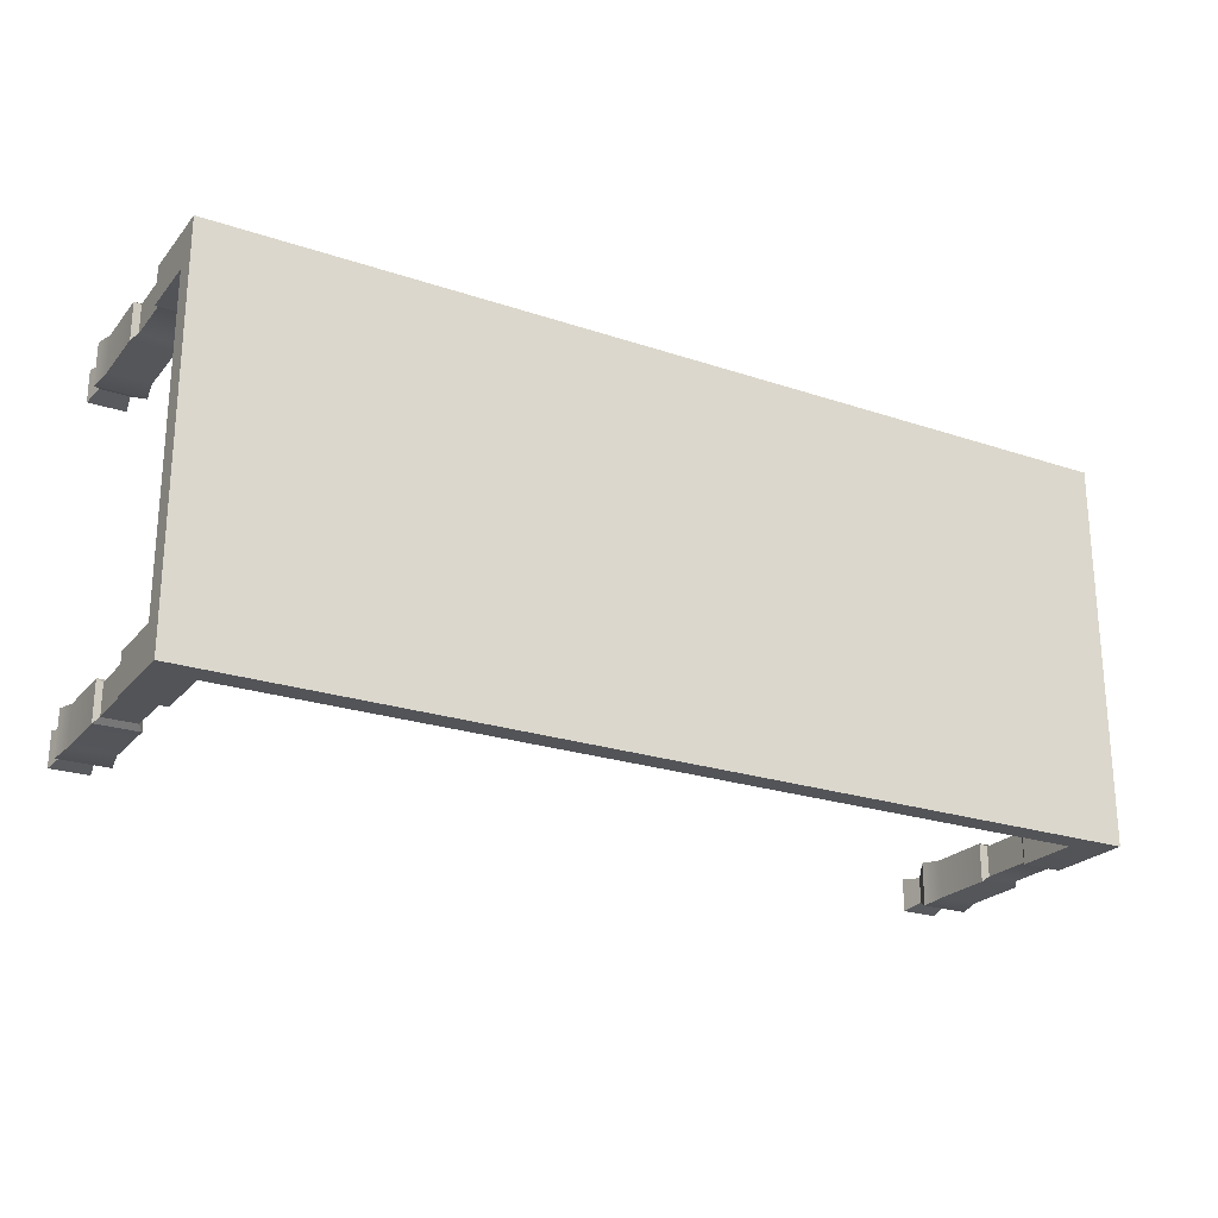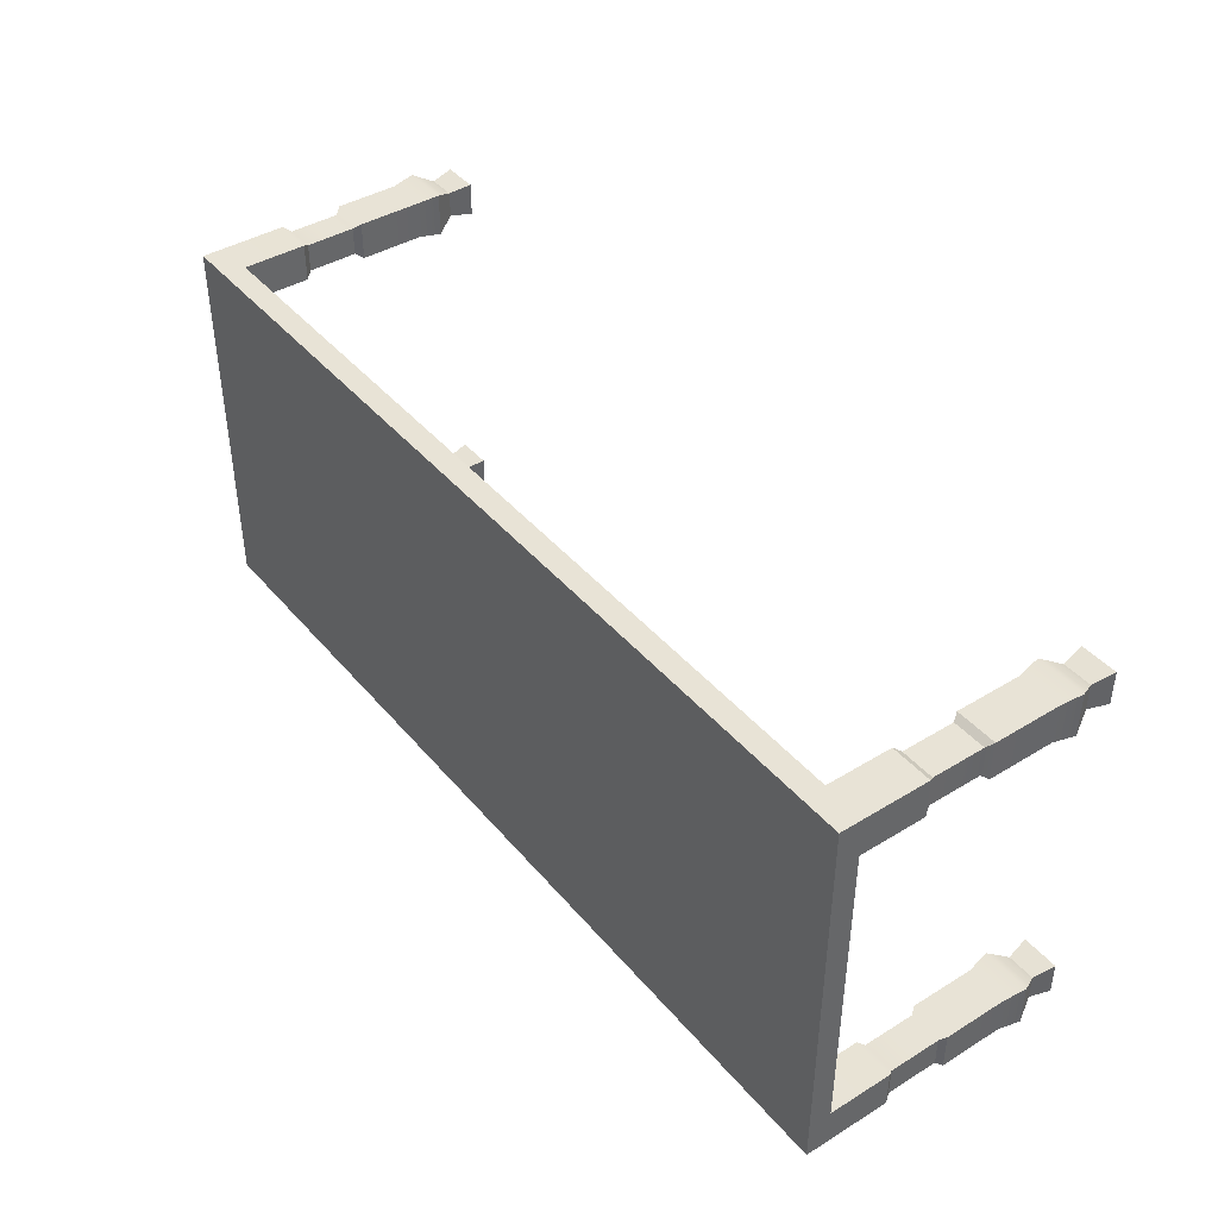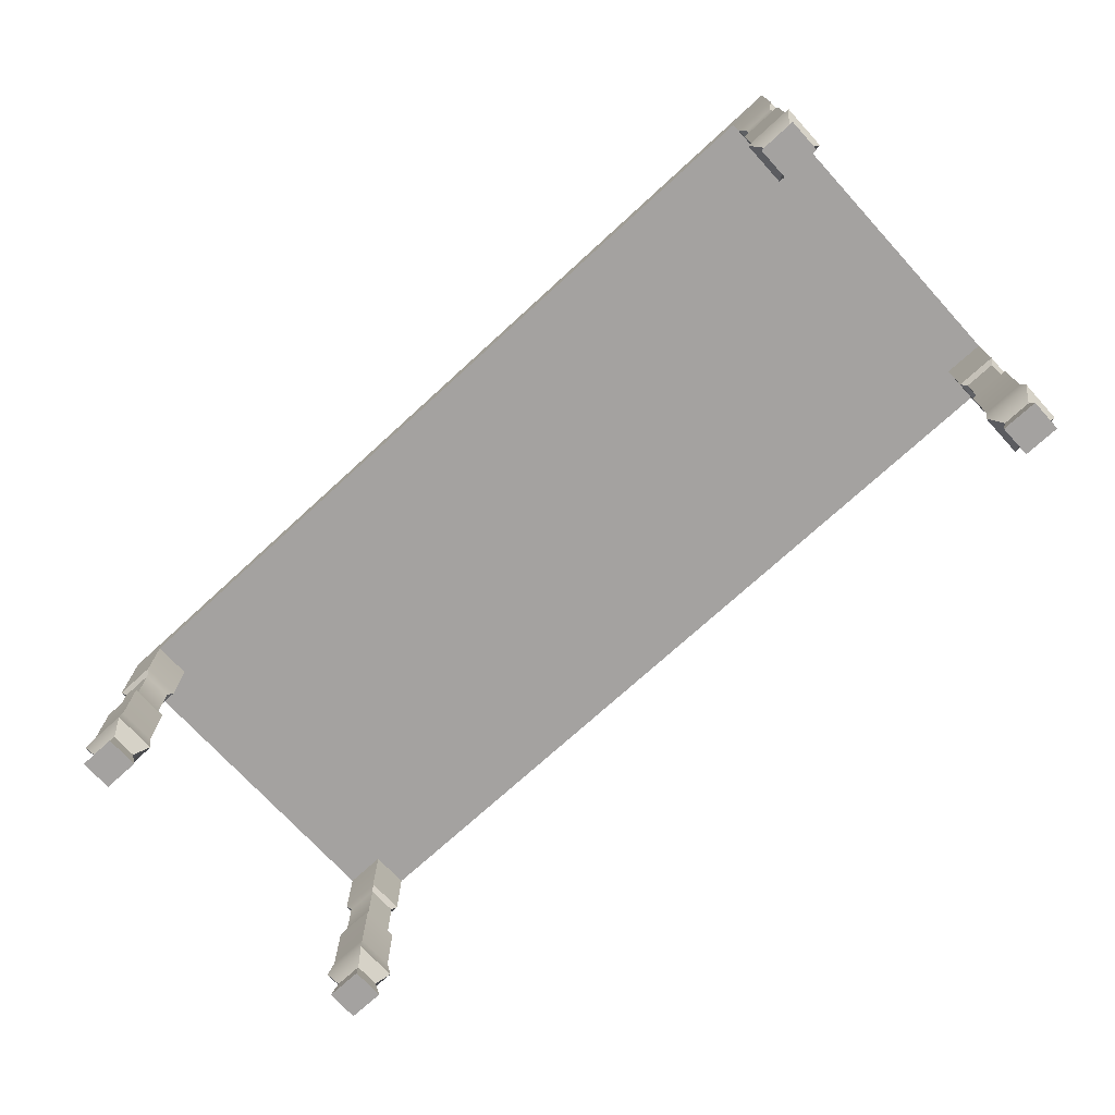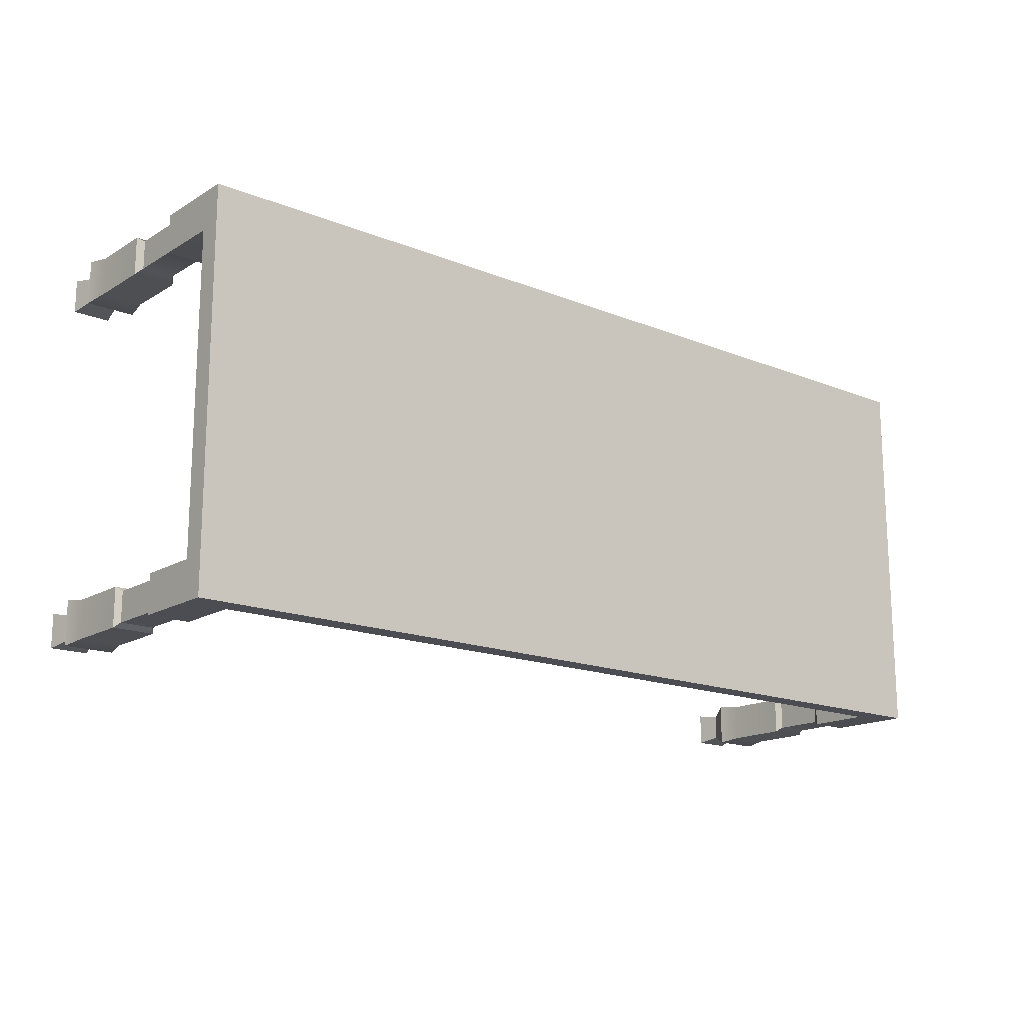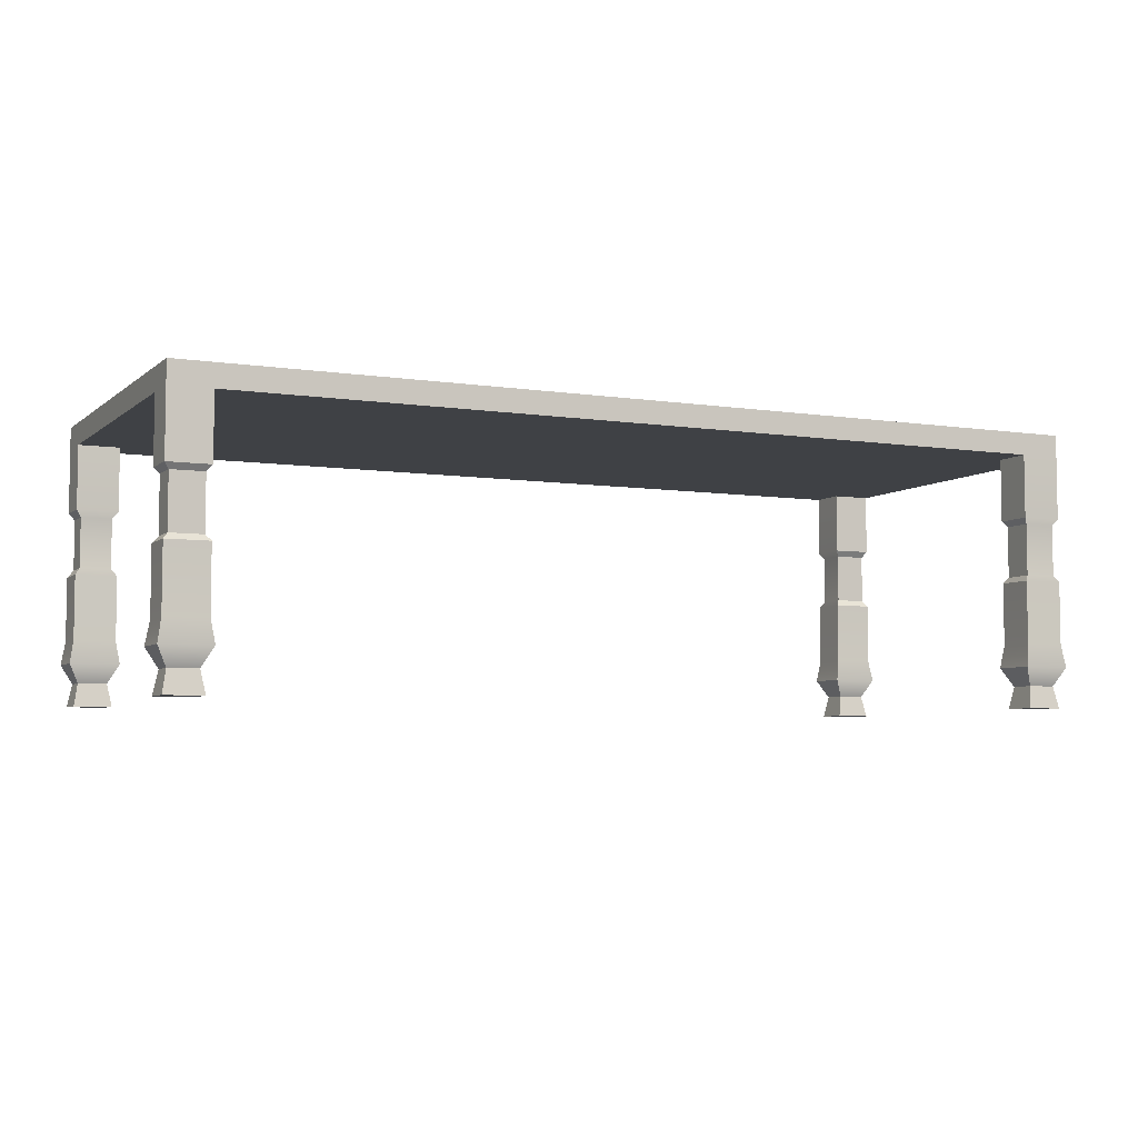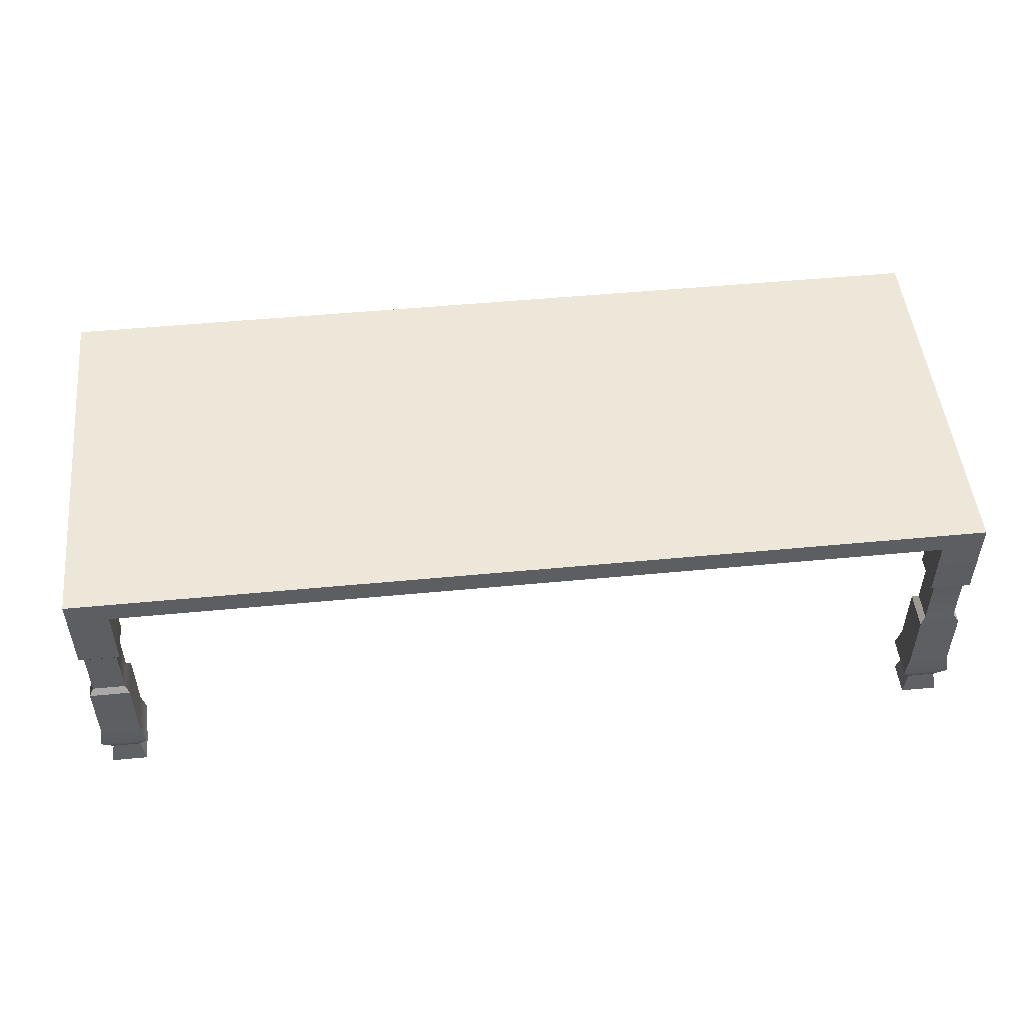
<metadata>
{"format":"obj","ext":"obj","renderer":"f3d","projection":"perspective","resolution":1024,"background":"white","views":[{"elev":-23.6,"azim":150.6,"up":"+Z"},{"elev":41.6,"azim":-126.4,"up":"+Z"},{"elev":-72.7,"azim":42.5,"up":"+Y"},{"elev":-16.3,"azim":140.4,"up":"+Z"},{"elev":-5.6,"azim":154.6,"up":"+Y"},{"elev":50.1,"azim":-6.0,"up":"+Y"}]}
</metadata>
<code>
g default
v -1.777 0.9476 -0.7521
v -1.777 0.9476 0.6898
v -1.777 1.032 -0.7521
v -1.777 1.032 0.6898
v 1.671 1.032 -0.7521
v 1.671 1.032 0.6898
v 1.671 0.9476 -0.7521
v 1.671 0.9476 0.6898
v 1.517 1.032 -0.7521
v 1.517 0.9476 -0.7521
v 1.517 0.9476 0.6898
v 1.517 1.032 0.6898
v -1.623 1.032 -0.7521
v -1.623 0.9476 -0.7521
v -1.623 0.9476 0.6898
v -1.623 1.032 0.6898
v -1.777 1.032 0.5468
v -1.623 1.032 0.5468
v 1.517 1.032 0.5468
v 1.671 1.032 0.5468
v 1.671 0.9476 0.5468
v 1.517 0.9476 0.5468
v -1.623 0.9476 0.5468
v -1.777 0.9476 0.5468
v -1.777 1.032 -0.6091
v -1.623 1.032 -0.6091
v 1.517 1.032 -0.6091
v 1.671 1.032 -0.6091
v 1.671 0.9476 -0.6091
v 1.517 0.9476 -0.6091
v -1.623 0.9476 -0.6091
v -1.777 0.9476 -0.6091
v -1.623 0.2281 -0.7521
v -1.623 0.2281 -0.6091
v -1.777 0.2281 -0.6091
v -1.777 0.2281 -0.7521
v 1.671 0.2281 -0.7521
v 1.671 0.2281 -0.6091
v 1.517 0.2281 -0.6091
v 1.517 0.2281 -0.7521
v 1.671 0.2281 0.5468
v 1.517 0.2281 0.5468
v 1.671 0.2281 0.6898
v 1.517 0.2281 0.6898
v -1.623 0.2281 0.5468
v -1.777 0.2281 0.5468
v -1.623 0.2281 0.6898
v -1.777 0.2281 0.6898
v -1.609 0.1429 -0.7628
v -1.609 0.1429 -0.5984
v -1.792 0.1429 -0.5984
v -1.792 0.1429 -0.7628
v 1.685 0.1429 -0.7628
v 1.685 0.1429 -0.5984
v 1.503 0.1429 -0.5984
v 1.503 0.1429 -0.7628
v 1.685 0.1429 0.5361
v 1.503 0.1429 0.5361
v 1.685 0.1429 0.7005
v 1.503 0.1429 0.7005
v -1.609 0.1429 0.5361
v -1.792 0.1429 0.5361
v -1.609 0.1429 0.7005
v -1.792 0.1429 0.7005
v -1.647 0.07186 -0.7286
v -1.647 0.07186 -0.6327
v -1.754 0.07186 -0.6327
v -1.754 0.07186 -0.7286
v 1.647 0.07186 -0.7286
v 1.647 0.07186 -0.6327
v 1.541 0.07186 -0.6327
v 1.541 0.07186 -0.7286
v 1.647 0.07186 0.5703
v 1.541 0.07186 0.5703
v 1.647 0.07186 0.6662
v 1.541 0.07186 0.6662
v -1.647 0.07186 0.5703
v -1.754 0.07186 0.5703
v -1.647 0.07186 0.6662
v -1.754 0.07186 0.6662
v -1.631 -0.01228 -0.7429
v -1.631 -0.01228 -0.6183
v -1.77 -0.01228 -0.6183
v -1.77 -0.01228 -0.7429
v 1.663 -0.01228 -0.7429
v 1.663 -0.01228 -0.6183
v 1.525 -0.01228 -0.6183
v 1.525 -0.01228 -0.7429
v 1.663 -0.01228 0.556
v 1.525 -0.01228 0.556
v 1.663 -0.01228 0.6806
v 1.525 -0.01228 0.6806
v -1.631 -0.01228 0.556
v -1.77 -0.01228 0.556
v -1.631 -0.01228 0.6806
v -1.77 -0.01228 0.6806
v 1.517 0.468 0.5468
v 1.517 0.468 0.6898
v 1.671 0.468 0.6898
v 1.671 0.468 0.5468
v 1.517 0.7078 0.5468
v 1.517 0.7078 0.6898
v 1.671 0.7078 0.6898
v 1.671 0.7078 0.5468
v 1.517 0.468 -0.7521
v 1.517 0.468 -0.6091
v 1.671 0.468 -0.6091
v 1.671 0.468 -0.7521
v 1.517 0.7078 -0.7521
v 1.517 0.7078 -0.6091
v 1.671 0.7078 -0.6091
v 1.671 0.7078 -0.7521
v -1.623 0.468 0.5468
v -1.777 0.468 0.5468
v -1.777 0.468 0.6898
v -1.623 0.468 0.6898
v -1.623 0.7078 0.5468
v -1.777 0.7078 0.5468
v -1.777 0.7078 0.6898
v -1.623 0.7078 0.6898
v -1.623 0.468 -0.7521
v -1.777 0.468 -0.7521
v -1.777 0.468 -0.6091
v -1.623 0.468 -0.6091
v -1.623 0.7078 -0.7521
v -1.777 0.7078 -0.7521
v -1.777 0.7078 -0.6091
v -1.623 0.7078 -0.6091
v -1.639 0.6838 0.5637
v -1.762 0.6838 0.5637
v -1.639 0.4919 0.5637
v -1.762 0.4919 0.5637
v -1.762 0.6838 0.6729
v -1.762 0.4919 0.6729
v -1.639 0.6838 0.6729
v -1.639 0.4919 0.6729
v -1.639 0.6855 -0.7373
v -1.761 0.6855 -0.7373
v -1.639 0.4903 -0.7373
v -1.761 0.4903 -0.7373
v -1.761 0.6855 -0.6239
v -1.761 0.4903 -0.6239
v -1.639 0.6855 -0.6239
v -1.639 0.4903 -0.6239
v 1.535 0.6867 -0.736
v 1.535 0.6867 -0.6252
v 1.535 0.4891 -0.736
v 1.535 0.4891 -0.6252
v 1.654 0.6867 -0.6252
v 1.654 0.4891 -0.6252
v 1.654 0.6867 -0.736
v 1.654 0.4891 -0.736
v 1.537 0.6818 0.5648
v 1.537 0.6818 0.6718
v 1.537 0.494 0.5648
v 1.537 0.494 0.6718
v 1.652 0.6818 0.6718
v 1.652 0.494 0.6718
v 1.652 0.6818 0.5648
v 1.652 0.494 0.5648
g Table
f 1 32 25 3
f 3 25 26 13
f 5 28 29 7
f 81 82 83 84
f 2 15 16 4
f 14 1 3 13
f 7 10 9 5
f 85 86 87 88
f 12 11 8 6
f 9 27 28 5
f 10 14 13 9
f 10 30 31 14
f 16 15 11 12
f 13 26 27 9
f 17 4 16 18
f 19 18 16 12
f 20 19 12 6
f 21 20 6 8
f 90 89 91 92
f 23 22 11 15
f 94 93 95 96
f 17 24 2 4
f 25 17 18 26
f 27 26 18 19
f 28 27 19 20
f 29 28 20 21
f 30 29 21 22
f 31 30 22 23
f 32 31 23 24
f 25 32 24 17
f 14 31 128 125
f 31 32 127 128
f 32 1 126 127
f 1 14 125 126
f 7 29 111 112
f 29 30 110 111
f 30 10 109 110
f 10 7 112 109
f 22 21 104 101
f 21 8 103 104
f 8 11 102 103
f 11 22 101 102
f 24 23 117 118
f 23 15 120 117
f 15 2 119 120
f 2 24 118 119
f 33 34 50 49
f 34 35 51 50
f 35 36 52 51
f 36 33 49 52
f 37 38 54 53
f 38 39 55 54
f 39 40 56 55
f 40 37 53 56
f 42 41 57 58
f 41 43 59 57
f 43 44 60 59
f 44 42 58 60
f 46 45 61 62
f 45 47 63 61
f 47 48 64 63
f 48 46 62 64
f 49 50 66 65
f 50 51 67 66
f 51 52 68 67
f 52 49 65 68
f 53 54 70 69
f 54 55 71 70
f 55 56 72 71
f 56 53 69 72
f 58 57 73 74
f 57 59 75 73
f 59 60 76 75
f 60 58 74 76
f 62 61 77 78
f 61 63 79 77
f 63 64 80 79
f 64 62 78 80
f 65 66 82 81
f 66 67 83 82
f 67 68 84 83
f 68 65 81 84
f 69 70 86 85
f 70 71 87 86
f 71 72 88 87
f 72 69 85 88
f 74 73 89 90
f 73 75 91 89
f 75 76 92 91
f 76 74 90 92
f 78 77 93 94
f 77 79 95 93
f 79 80 96 95
f 80 78 94 96
f 98 97 42 44
f 99 98 44 43
f 100 99 43 41
f 97 100 41 42
f 154 153 155 156
f 157 154 156 158
f 159 157 158 160
f 153 159 160 155
f 106 105 40 39
f 107 106 39 38
f 108 107 38 37
f 105 108 37 40
f 146 145 147 148
f 149 146 148 150
f 151 149 150 152
f 145 151 152 147
f 114 113 45 46
f 115 114 46 48
f 116 115 48 47
f 113 116 47 45
f 130 129 131 132
f 133 130 132 134
f 135 133 134 136
f 129 135 136 131
f 122 121 33 36
f 123 122 36 35
f 124 123 35 34
f 121 124 34 33
f 138 137 139 140
f 141 138 140 142
f 143 141 142 144
f 137 143 144 139
f 118 117 129 130
f 113 114 132 131
f 119 118 130 133
f 114 115 134 132
f 120 119 133 135
f 115 116 136 134
f 117 120 135 129
f 116 113 131 136
f 126 125 137 138
f 121 122 140 139
f 127 126 138 141
f 122 123 142 140
f 128 127 141 143
f 123 124 144 142
f 125 128 143 137
f 124 121 139 144
f 110 109 145 146
f 105 106 148 147
f 111 110 146 149
f 106 107 150 148
f 112 111 149 151
f 107 108 152 150
f 109 112 151 145
f 108 105 147 152
f 102 101 153 154
f 97 98 156 155
f 103 102 154 157
f 98 99 158 156
f 104 103 157 159
f 99 100 160 158
f 101 104 159 153
f 100 97 155 160

</code>
